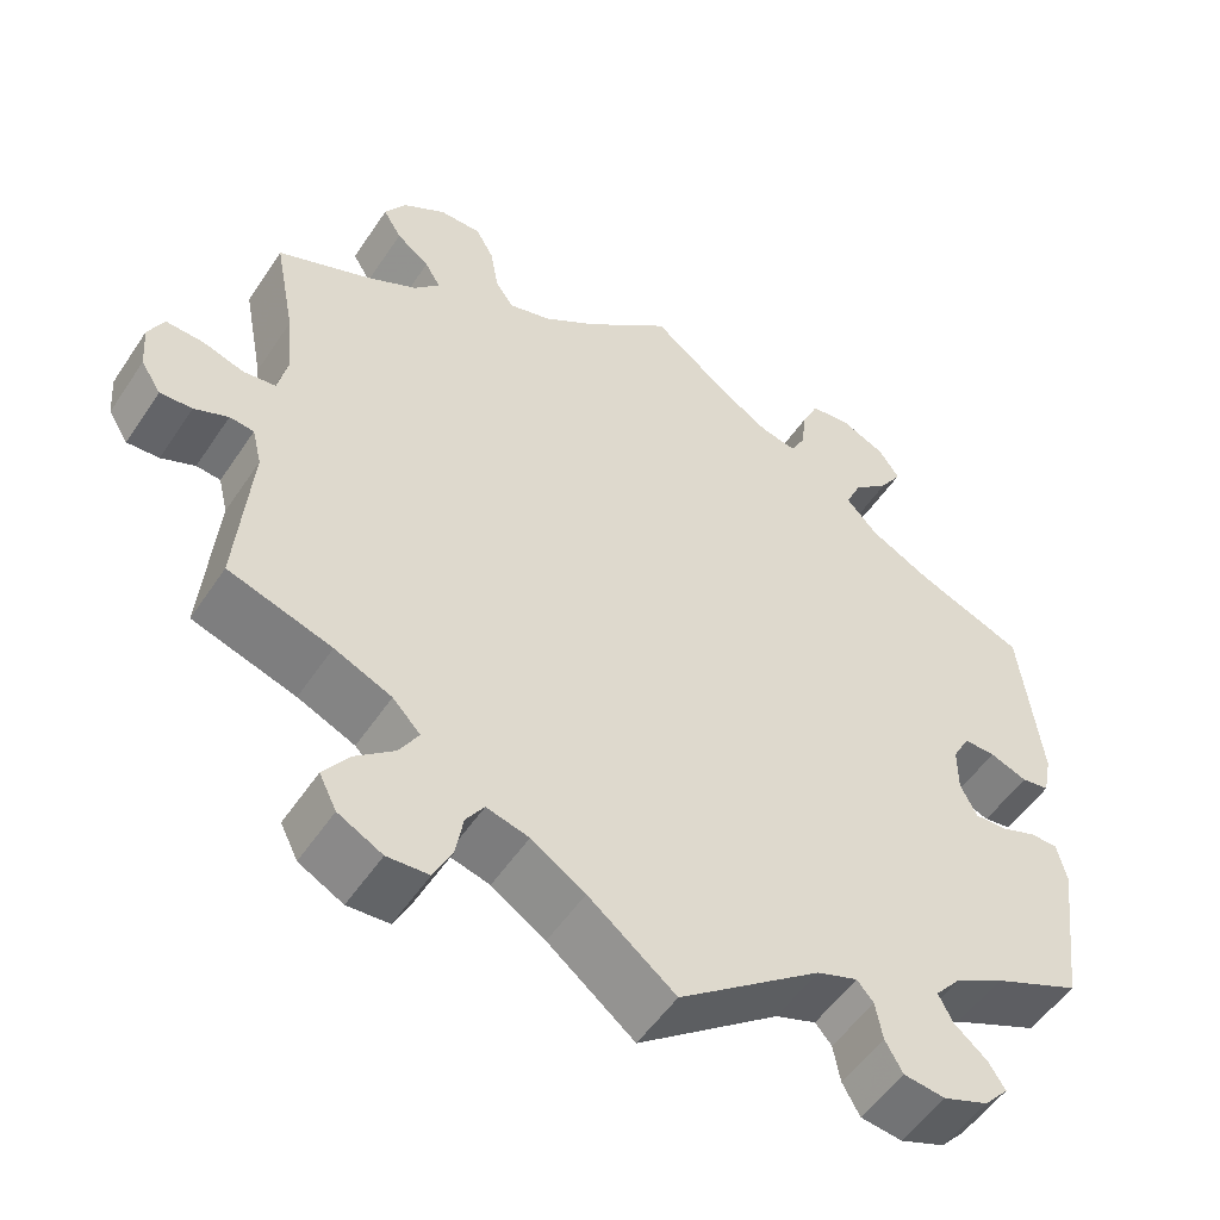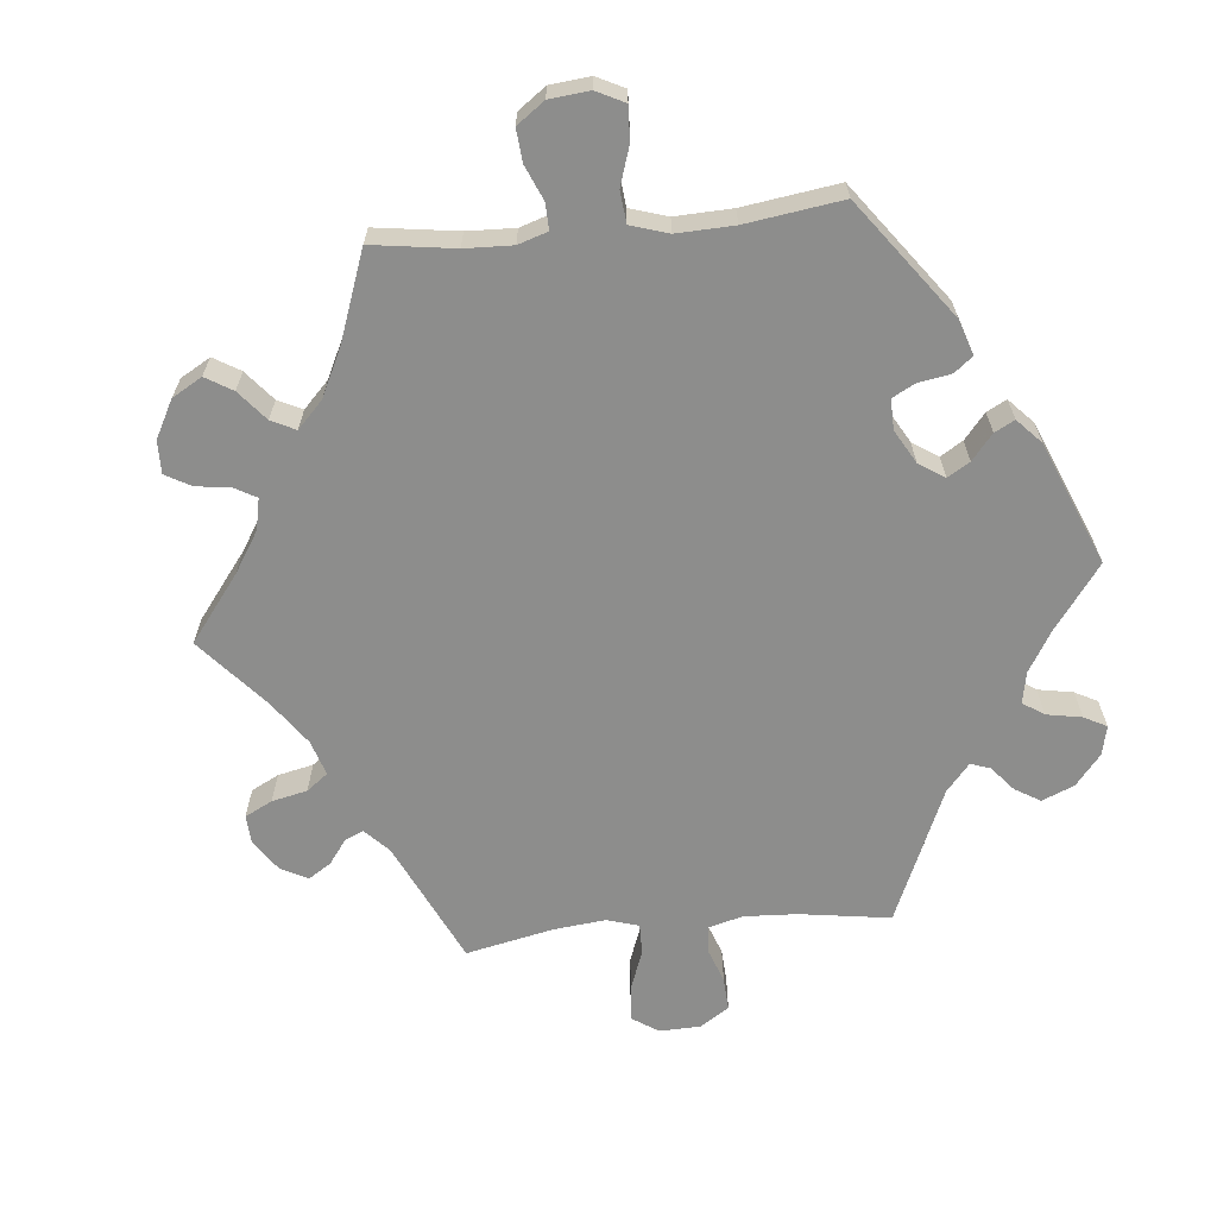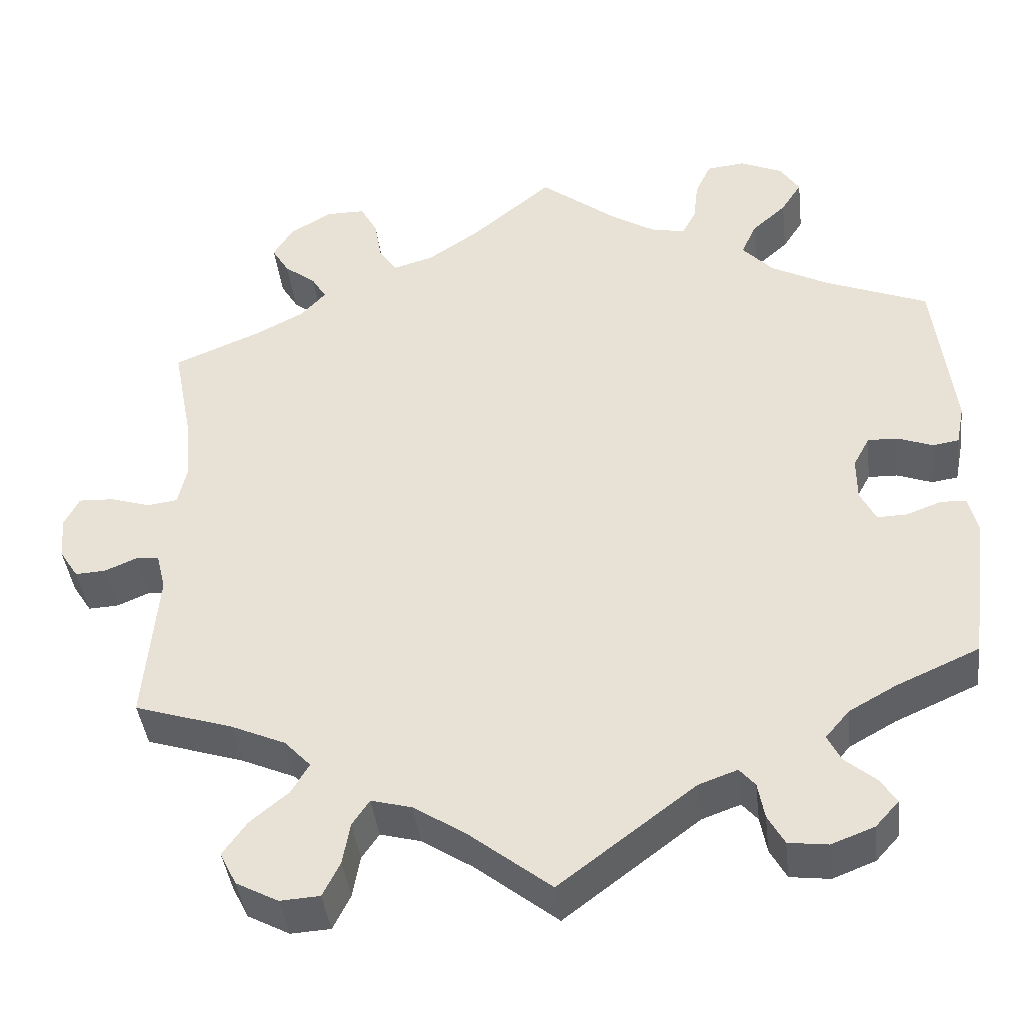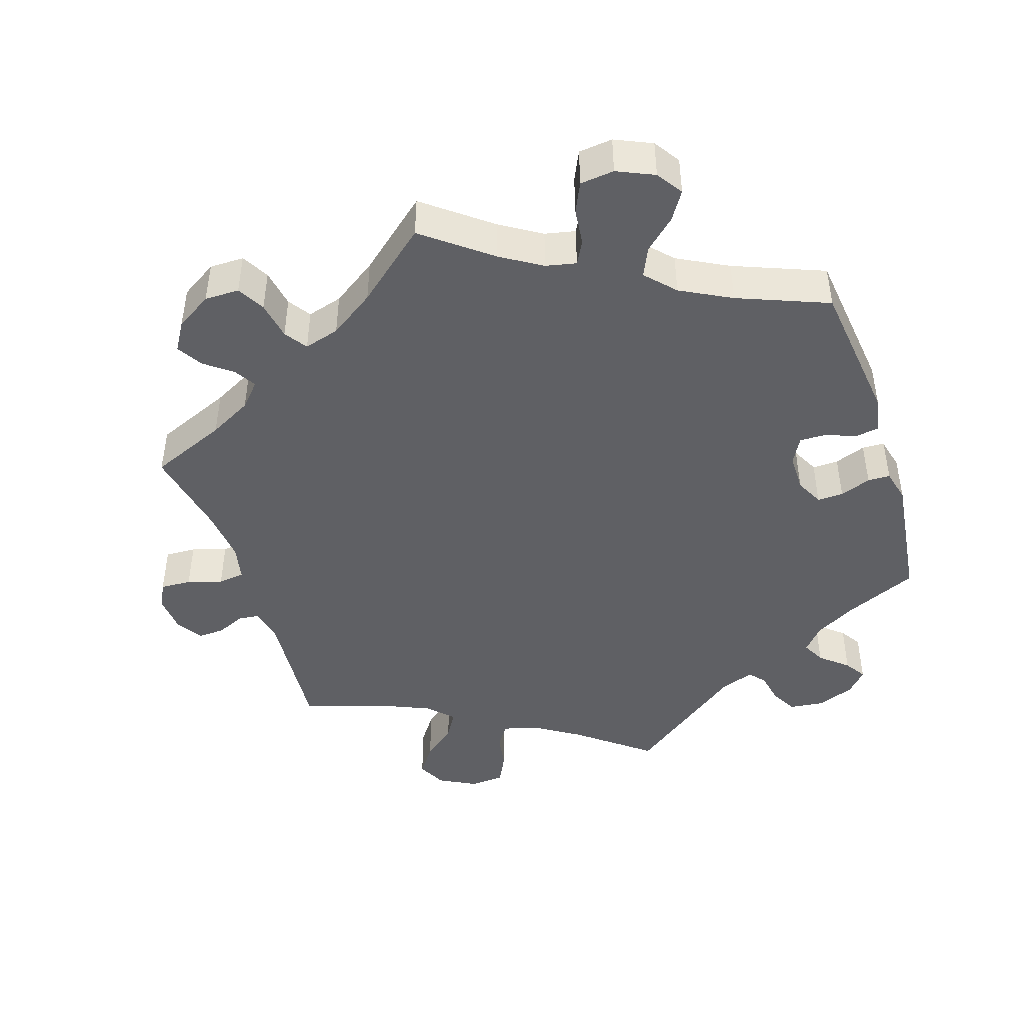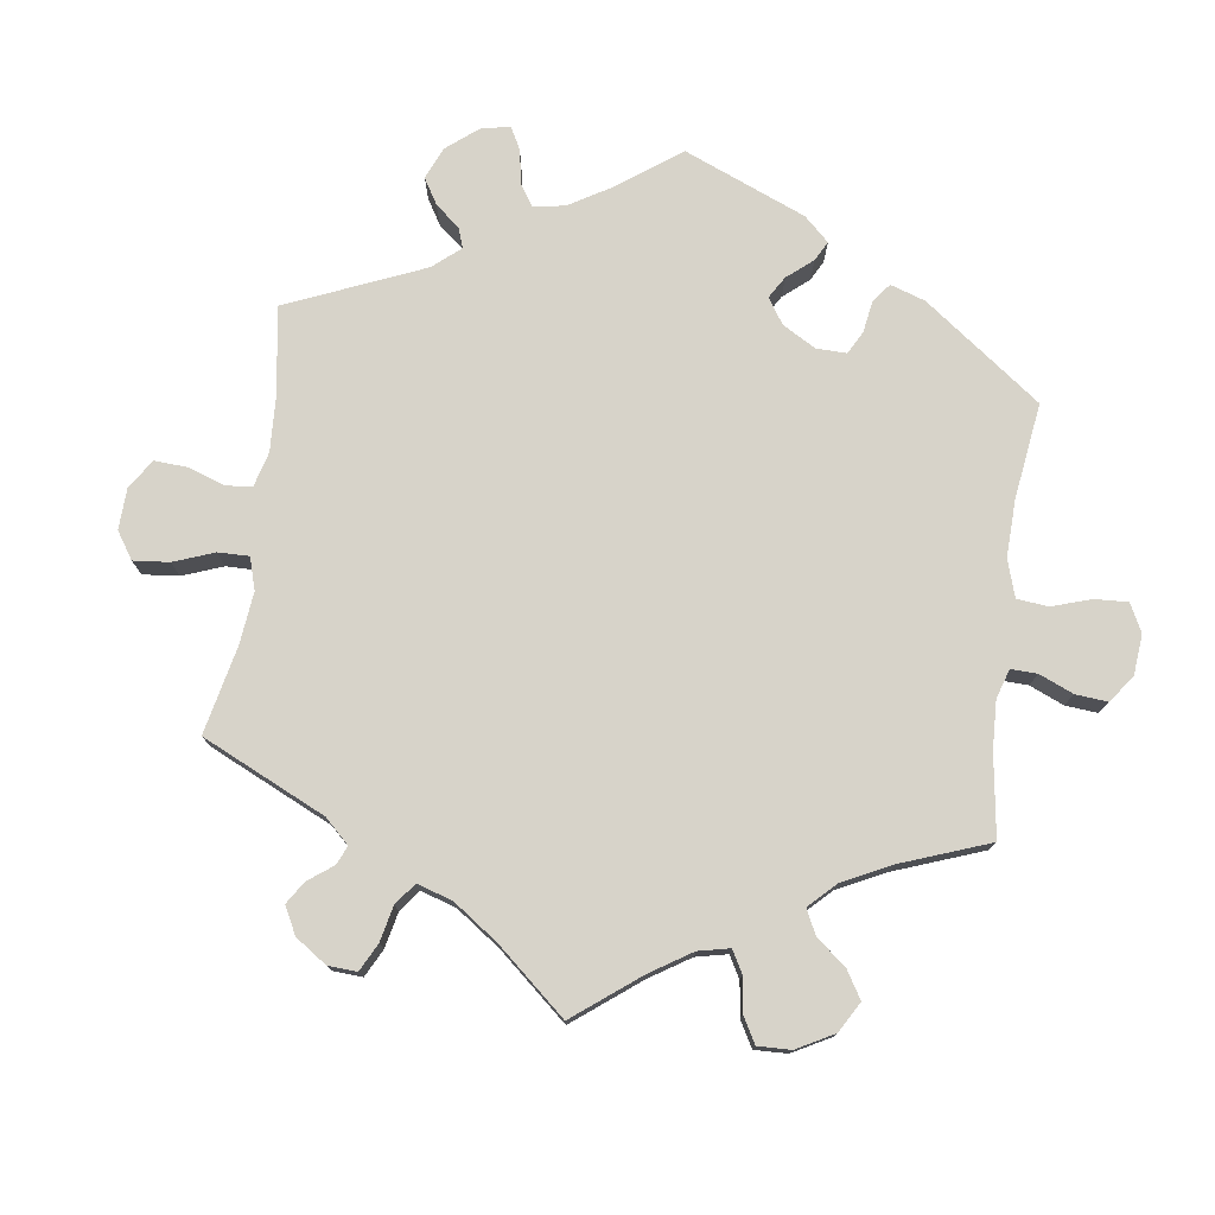
<metadata>
{"format":"obj","ext":"obj","renderer":"f3d","projection":"perspective","resolution":1024,"background":"white","views":[{"elev":-52.8,"azim":-32.9,"up":"+Z"},{"elev":-64.4,"azim":35.6,"up":"+Y"},{"elev":-41.0,"azim":6.6,"up":"+Z"},{"elev":-44.8,"azim":18.1,"up":"+Y"},{"elev":76.1,"azim":-52.3,"up":"+Y"}]}
</metadata>
<code>
v -0.395 0.07 0.333
v -0.336 0.07 0.364
v -0.306 0.07 0.397
v -0.324 0.07 0.427
v -0.362 0.07 0.456
v -0.383 0.07 0.491
v -0.359 0.07 0.53
v -0.309 0.07 0.561
v -0.261 0.07 0.561
v -0.24 0.07 0.523
v -0.231 0.07 0.47
v -0.21 0.07 0.439
v -0.161 0.07 0.453
v -0.099 0.07 0.495
v 0 0.07 0.578
v 0.091 0.07 0.507
v 0.147 0.07 0.472
v 0.189 0.07 0.463
v 0.206 0.07 0.495
v 0.212 0.07 0.546
v 0.231 0.07 0.587
v 0.278 0.07 0.592
v 0.329 0.07 0.569
v 0.353 0.07 0.533
v 0.328 0.07 0.494
v 0.286 0.07 0.456
v 0.268 0.07 0.416
v 0.305 0.07 0.376
v 0.375 0.07 0.339
v 0.5 0.07 0.289
v 0.524 0.07 0.089
v 0.514 0.07 0.039
v 0.482 0.07 0.034
v 0.439 0.07 0.05
v 0.403 0.07 0.051
v 0.383 0.07 0.014
v 0.383 0.07 -0.039
v 0.402 0.07 -0.077
v 0.438 0.07 -0.076
v 0.481 0.07 -0.06
v 0.512 0.07 -0.061
v 0.523 0.07 -0.107
v 0.5 0.07 -0.289
v 0.399 0.07 -0.334
v 0.342 0.07 -0.366
v 0.313 0.07 -0.4
v 0.329 0.07 -0.432
v 0.367 0.07 -0.464
v 0.386 0.07 -0.494
v 0.358 0.07 -0.525
v 0.306 0.07 -0.545
v 0.258 0.07 -0.539
v 0.238 0.07 -0.503
v 0.23 0.07 -0.459
v 0.211 0.07 -0.437
v 0.164 0.07 -0.454
v 0 0.07 -0.578
v -0.1 0.07 -0.499
v -0.162 0.07 -0.459
v -0.211 0.07 -0.446
v -0.232 0.07 -0.477
v -0.241 0.07 -0.528
v -0.262 0.07 -0.57
v -0.31 0.07 -0.573
v -0.361 0.07 -0.546
v -0.381 0.07 -0.506
v -0.352 0.07 -0.465
v -0.306 0.07 -0.427
v -0.284 0.07 -0.39
v -0.316 0.07 -0.356
v -0.382 0.07 -0.327
v -0.501 0.07 -0.289
v -0.485 0.07 -0.101
v -0.496 0.07 -0.056
v -0.524 0.07 -0.053
v -0.563 0.07 -0.07
v -0.6 0.07 -0.072
v -0.623 0.07 -0.036
v -0.627 0.07 0.016
v -0.609 0.07 0.052
v -0.566 0.07 0.05
v -0.518 0.07 0.035
v -0.481 0.07 0.04
v -0.47 0.07 0.09
v -0.477 0.07 0.165
v -0.501 0.07 0.289
v -0.395 0 0.333
v -0.336 0 0.364
v -0.306 0 0.397
v -0.324 0 0.427
v -0.362 0 0.456
v -0.383 0 0.491
v -0.359 0 0.53
v -0.309 0 0.561
v -0.261 0 0.561
v -0.24 0 0.523
v -0.231 0 0.47
v -0.21 0 0.439
v -0.161 0 0.453
v -0.099 0 0.495
v 0 0 0.578
v 0.091 0 0.507
v 0.147 0 0.472
v 0.189 0 0.463
v 0.206 0 0.495
v 0.212 0 0.546
v 0.231 0 0.587
v 0.278 0 0.592
v 0.329 0 0.569
v 0.353 0 0.533
v 0.328 0 0.494
v 0.286 0 0.456
v 0.268 0 0.416
v 0.305 0 0.376
v 0.375 0 0.339
v 0.5 0 0.289
v 0.524 0 0.089
v 0.514 0 0.039
v 0.482 0 0.034
v 0.439 0 0.05
v 0.403 0 0.051
v 0.383 0 0.014
v 0.383 0 -0.039
v 0.402 0 -0.077
v 0.438 0 -0.076
v 0.481 0 -0.06
v 0.512 0 -0.061
v 0.523 0 -0.107
v 0.5 0 -0.289
v 0.399 0 -0.334
v 0.342 0 -0.366
v 0.313 0 -0.4
v 0.329 0 -0.432
v 0.367 0 -0.464
v 0.386 0 -0.494
v 0.358 0 -0.525
v 0.306 0 -0.545
v 0.258 0 -0.539
v 0.238 0 -0.503
v 0.23 0 -0.459
v 0.211 0 -0.437
v 0.164 0 -0.454
v 0 0 -0.578
v -0.1 0 -0.499
v -0.162 0 -0.459
v -0.211 0 -0.446
v -0.232 0 -0.477
v -0.241 0 -0.528
v -0.262 0 -0.57
v -0.31 0 -0.573
v -0.361 0 -0.546
v -0.381 0 -0.506
v -0.352 0 -0.465
v -0.306 0 -0.427
v -0.284 0 -0.39
v -0.316 0 -0.356
v -0.382 0 -0.327
v -0.501 0 -0.289
v -0.485 0 -0.101
v -0.496 0 -0.056
v -0.524 0 -0.053
v -0.563 0 -0.07
v -0.6 0 -0.072
v -0.623 0 -0.036
v -0.627 0 0.016
v -0.609 0 0.052
v -0.566 0 0.05
v -0.518 0 0.035
v -0.481 0 0.04
v -0.47 0 0.09
v -0.477 0 0.165
v -0.501 0 0.289
f 85 86 1
f 84 85 1 2
f 83 84 2 3
f 79 80 81 82
f 79 82 83
f 78 79 83
f 75 76 77 78
f 74 75 78 83
f 73 74 83 3
f 71 72 73 3
f 65 66 67 68
f 65 68 69
f 64 65 69
f 61 62 63 64
f 60 61 64 69
f 59 60 69 70
f 56 57 58
f 55 56 58 59
f 51 52 53 54
f 51 54 55
f 50 51 55
f 47 48 49 50
f 46 47 50 55
f 45 46 55 59
f 41 42 43 44
f 39 40 41 44
f 38 39 44 45
f 37 38 45 59
f 31 32 33 34
f 29 30 31 34
f 28 29 34 35
f 27 28 35 36
f 23 24 25 26
f 23 26 27
f 22 23 27
f 19 20 21 22
f 18 19 22 27
f 17 18 27 36
f 14 15 16
f 13 14 16 17
f 12 13 17 36
f 8 9 10 11
f 8 11 12
f 7 8 12
f 4 5 6 7
f 3 4 7 12
f 70 71 3 12
f 37 59 70
f 12 36 37 70
f 87 172 171
f 88 87 171 170
f 89 88 170 169
f 168 167 166 165
f 169 168 165
f 169 165 164
f 164 163 162 161
f 169 164 161 160
f 89 169 160 159
f 89 159 158 157
f 154 153 152 151
f 155 154 151
f 155 151 150
f 150 149 148 147
f 155 150 147 146
f 156 155 146 145
f 144 143 142
f 145 144 142 141
f 140 139 138 137
f 141 140 137
f 141 137 136
f 136 135 134 133
f 141 136 133 132
f 145 141 132 131
f 130 129 128 127
f 130 127 126 125
f 131 130 125 124
f 145 131 124 123
f 120 119 118 117
f 120 117 116 115
f 121 120 115 114
f 122 121 114 113
f 112 111 110 109
f 113 112 109
f 113 109 108
f 108 107 106 105
f 113 108 105 104
f 122 113 104 103
f 102 101 100
f 103 102 100 99
f 122 103 99 98
f 97 96 95 94
f 98 97 94
f 98 94 93
f 93 92 91 90
f 98 93 90 89
f 98 89 157 156
f 156 145 123
f 156 123 122 98
f 1 87 88 2
f 2 88 89 3
f 3 89 90 4
f 4 90 91 5
f 5 91 92 6
f 6 92 93 7
f 7 93 94 8
f 8 94 95 9
f 9 95 96 10
f 10 96 97 11
f 11 97 98 12
f 12 98 99 13
f 13 99 100 14
f 14 100 101 15
f 15 101 102 16
f 16 102 103 17
f 17 103 104 18
f 18 104 105 19
f 19 105 106 20
f 20 106 107 21
f 21 107 108 22
f 22 108 109 23
f 23 109 110 24
f 24 110 111 25
f 25 111 112 26
f 26 112 113 27
f 27 113 114 28
f 28 114 115 29
f 29 115 116 30
f 30 116 117 31
f 31 117 118 32
f 32 118 119 33
f 33 119 120 34
f 34 120 121 35
f 35 121 122 36
f 36 122 123 37
f 37 123 124 38
f 38 124 125 39
f 39 125 126 40
f 40 126 127 41
f 41 127 128 42
f 42 128 129 43
f 43 129 130 44
f 44 130 131 45
f 45 131 132 46
f 46 132 133 47
f 47 133 134 48
f 48 134 135 49
f 49 135 136 50
f 50 136 137 51
f 51 137 138 52
f 52 138 139 53
f 53 139 140 54
f 54 140 141 55
f 55 141 142 56
f 56 142 143 57
f 57 143 144 58
f 58 144 145 59
f 59 145 146 60
f 60 146 147 61
f 61 147 148 62
f 62 148 149 63
f 63 149 150 64
f 64 150 151 65
f 65 151 152 66
f 66 152 153 67
f 67 153 154 68
f 68 154 155 69
f 69 155 156 70
f 70 156 157 71
f 71 157 158 72
f 72 158 159 73
f 73 159 160 74
f 74 160 161 75
f 75 161 162 76
f 76 162 163 77
f 77 163 164 78
f 78 164 165 79
f 79 165 166 80
f 80 166 167 81
f 81 167 168 82
f 82 168 169 83
f 83 169 170 84
f 84 170 171 85
f 85 171 172 86
f 86 172 87 1

</code>
